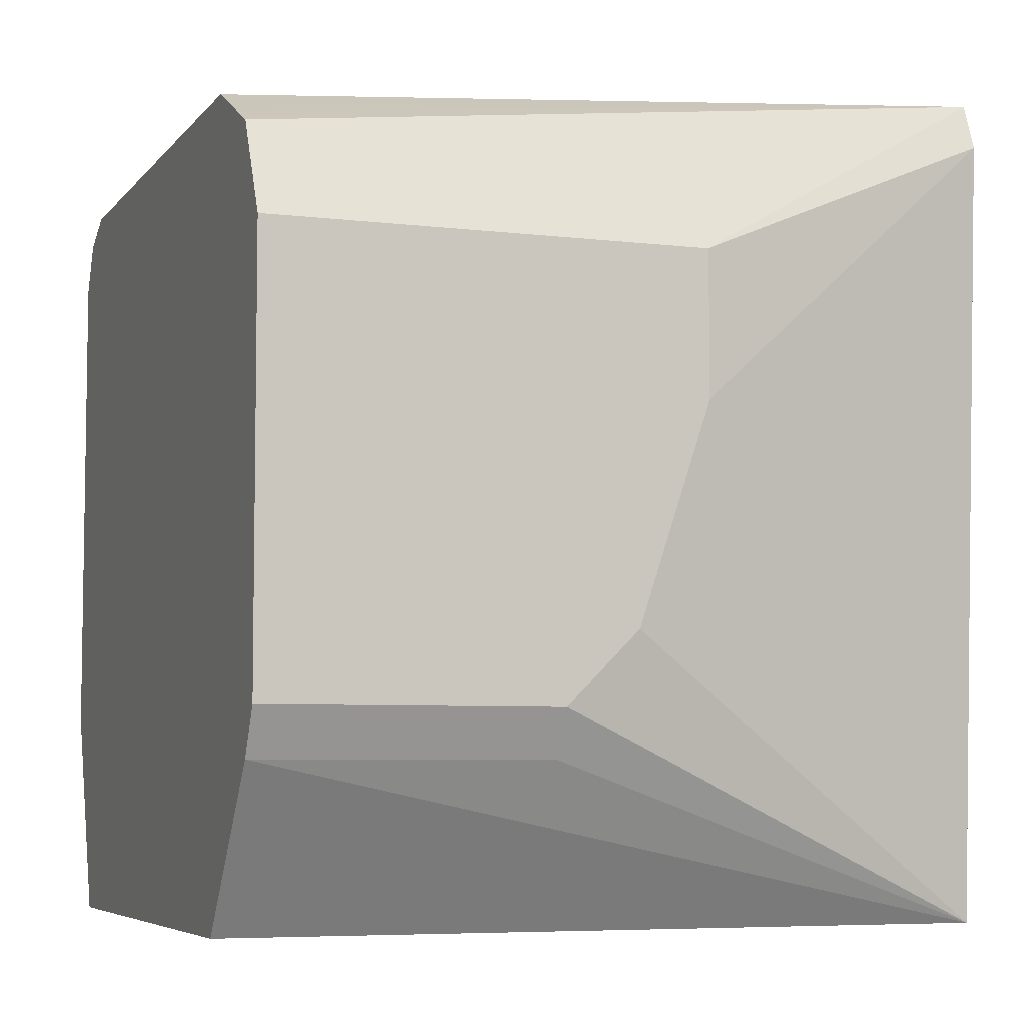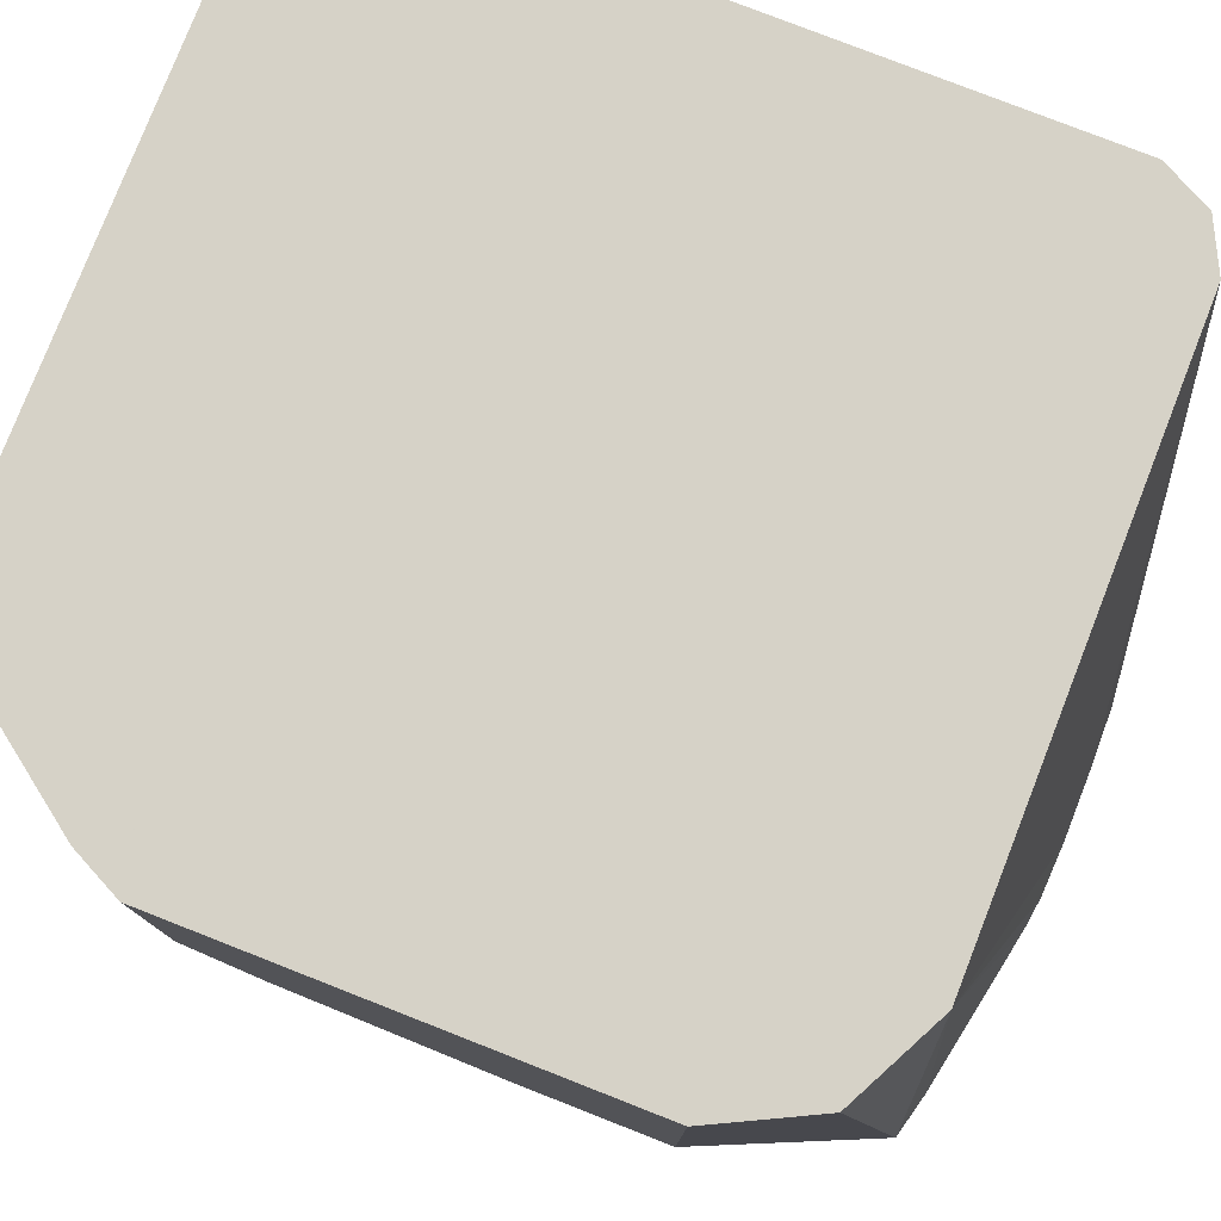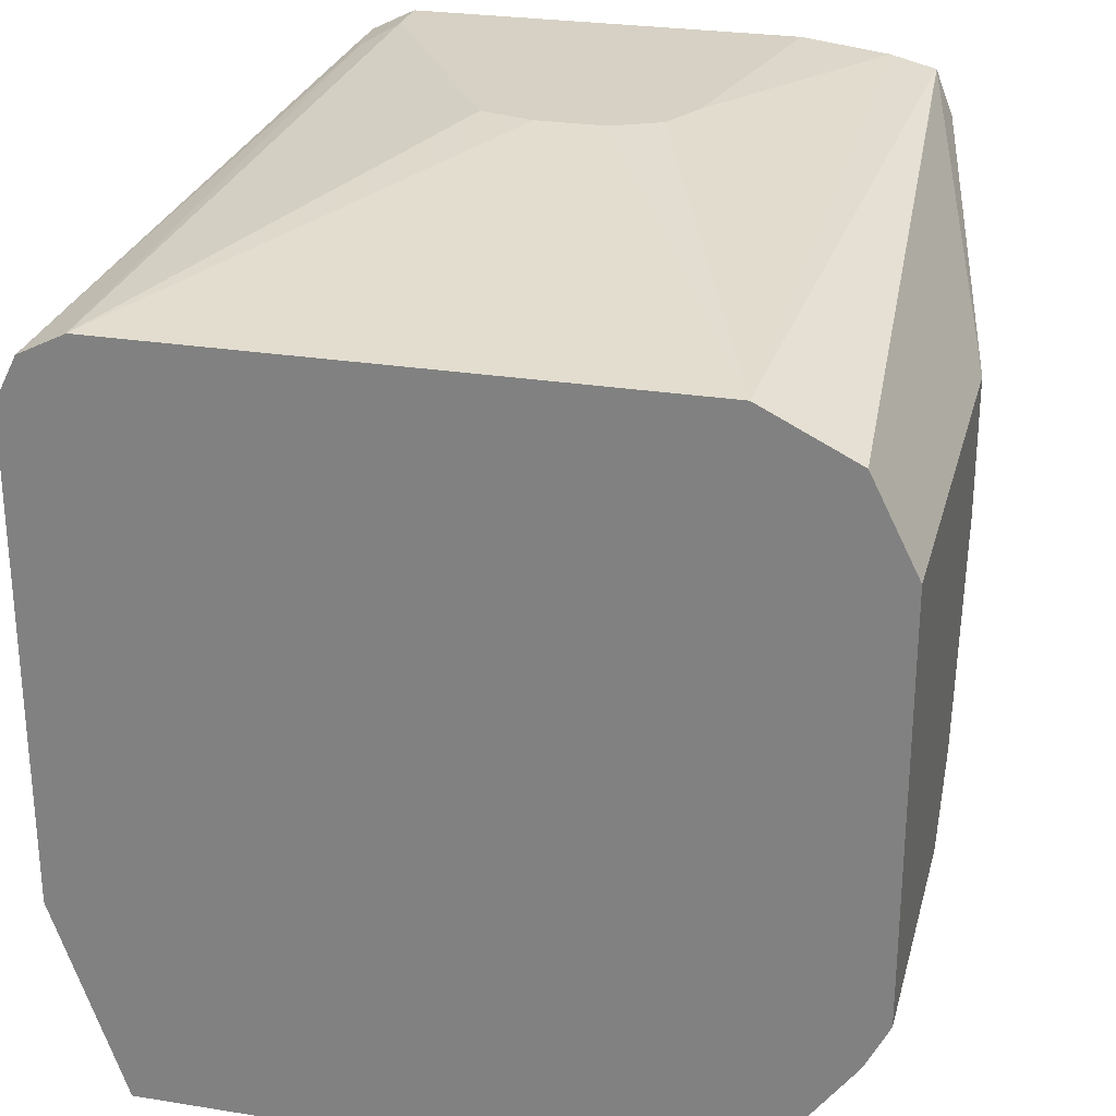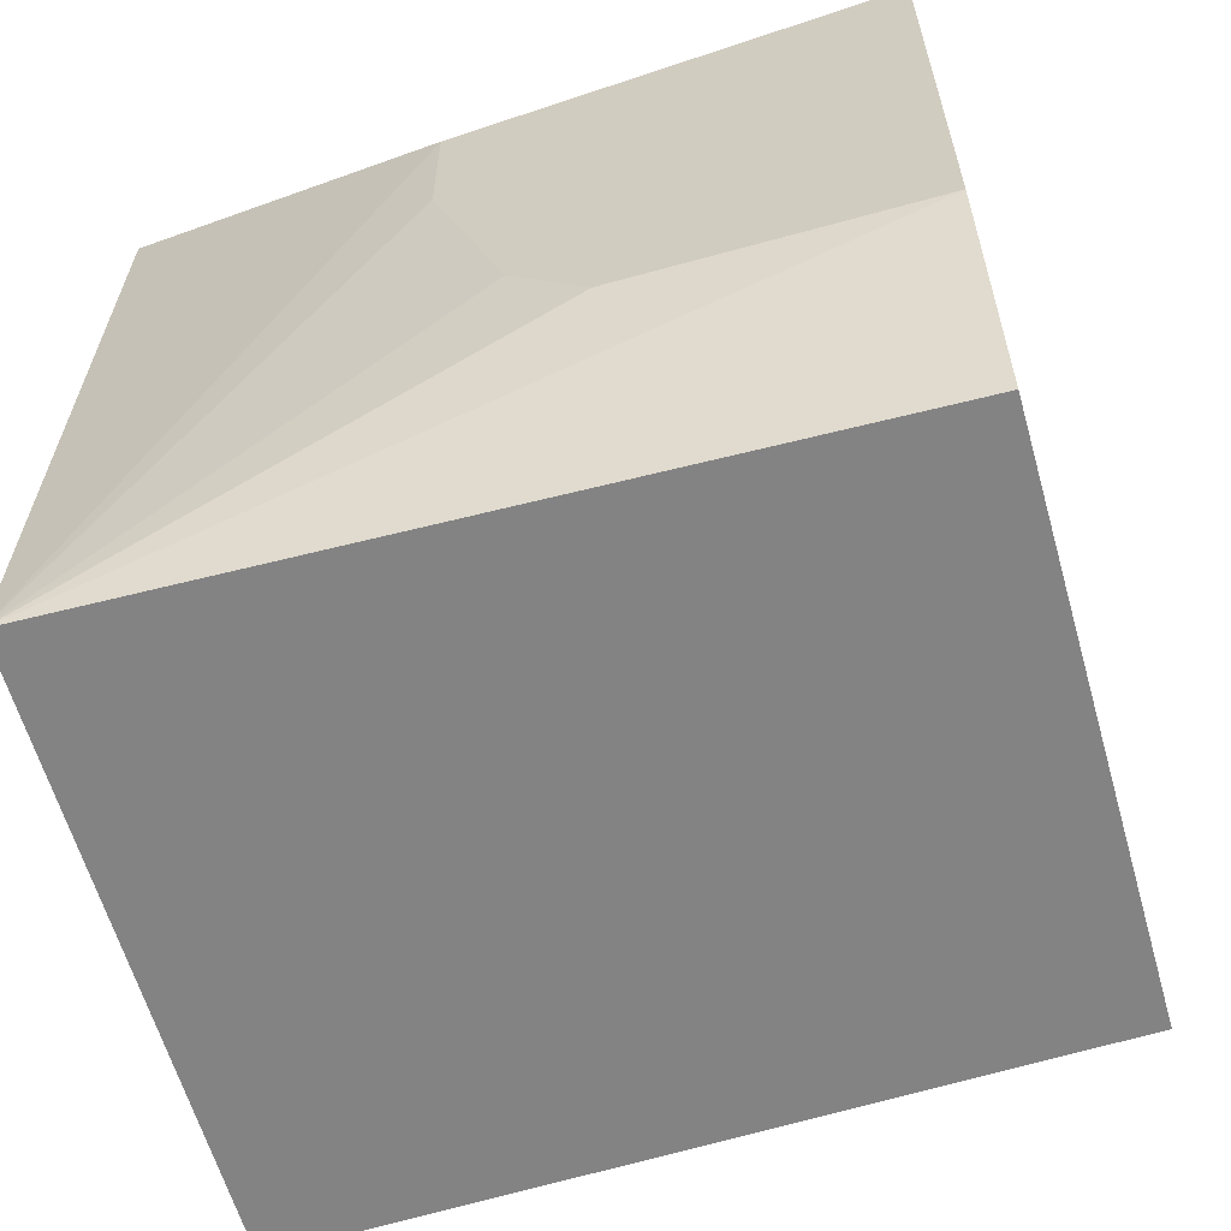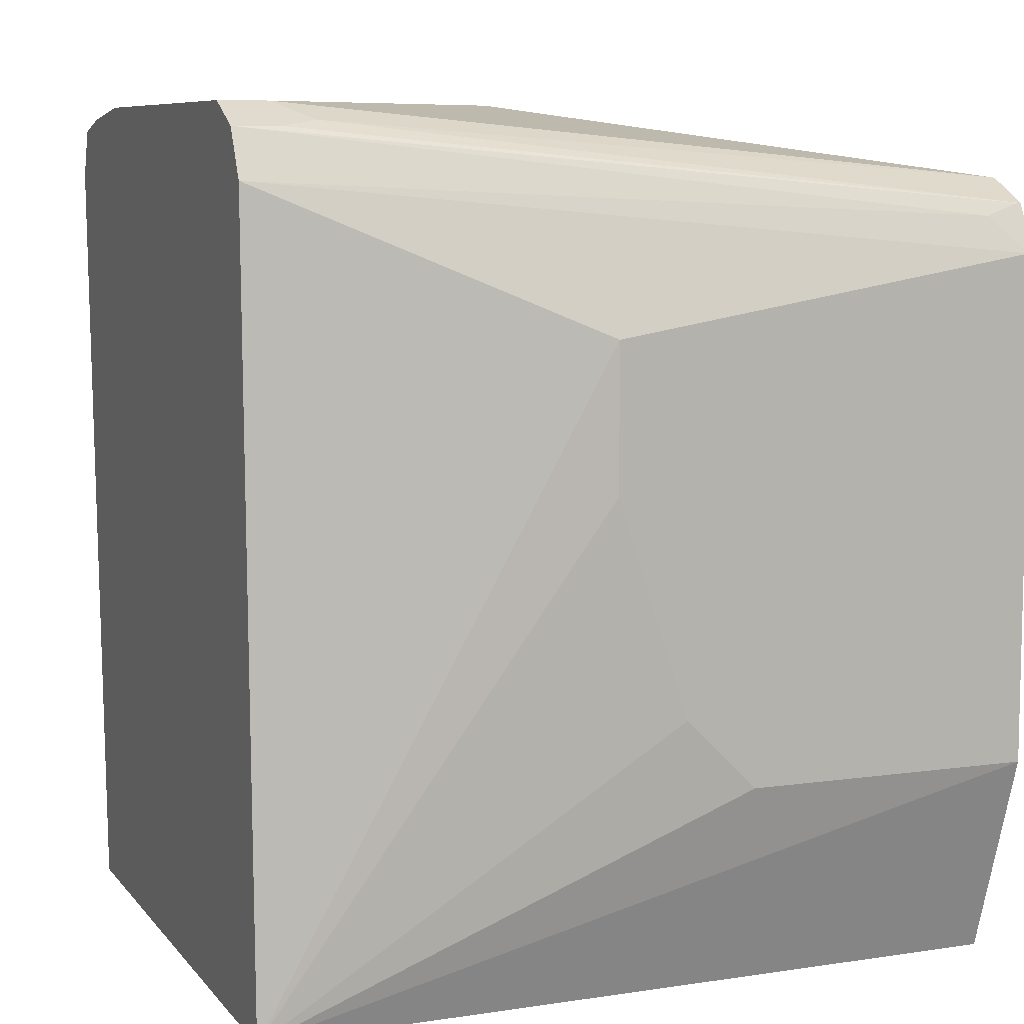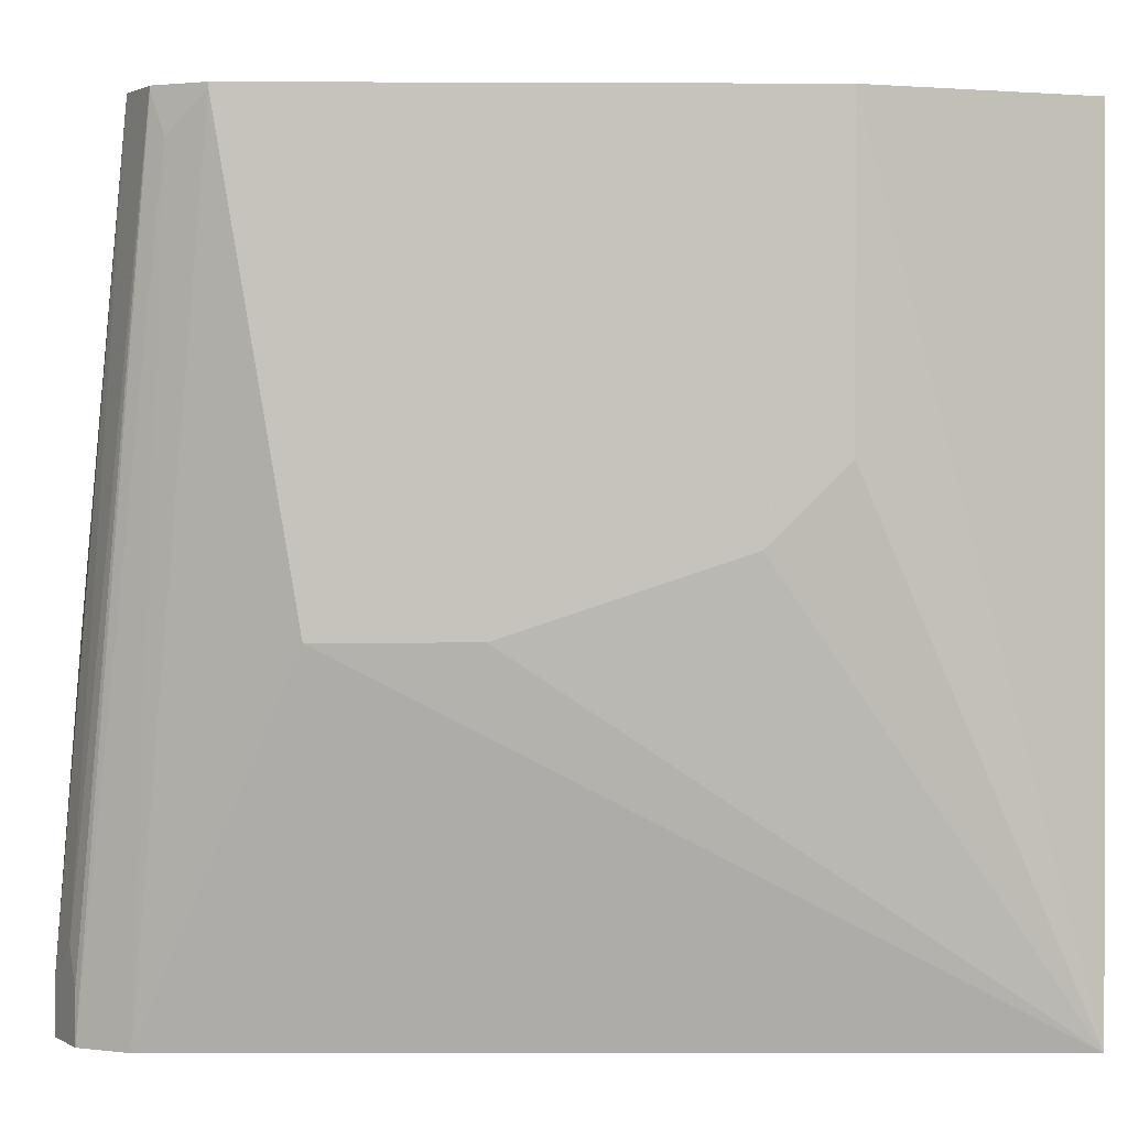
<metadata>
{"format":"obj","ext":"obj","renderer":"f3d","projection":"perspective","resolution":1024,"background":"white","views":[{"elev":-5.9,"azim":69.7,"up":"+Y"},{"elev":78.6,"azim":111.4,"up":"+Z"},{"elev":26.7,"azim":14.1,"up":"+Y"},{"elev":-61.2,"azim":-74.2,"up":"+Y"},{"elev":8.1,"azim":-111.5,"up":"+Y"},{"elev":1.6,"azim":-91.3,"up":"+Z"}]}
</metadata>
<code>
v 0.1297 0.2037 -0.1852
v 0.1235 0.2161 -0.179
v 0.1297 0.2037 -0.07298
v 0.1297 0.1667 -0.1852
v 0.1097 0.2408 -0.2715
v 0.105 0.253 -0.2715
v 0.1235 0.2161 -0.07298
v 0.1173 0.2284 -0.0988
v 0.1297 0.09263 -0.07298
v 0.1297 0.1111 -0.1667
v 0.09868 0.03869 -0.2715
v 0.1049 0.253 -0.2715
v 0.1173 0.2284 -0.07298
v 0.1235 0.08026 -0.07298
v 0.1297 0.09263 -0.1482
v 0.1235 0.08026 -0.1482
v 0.0926 0.03869 -0.07298
v -0.06023 0.03869 -0.2715
v 0.0928 0.2561 -0.2715
v 0.0926 0.2408 -0.07298
v 0.09481 0.2397 -0.07298
v 0.11 0.2321 -0.07298
v -0.05556 0.03869 -0.07298
v -0.07409 0.09263 -0.07298
v -0.07409 0.09263 -0.1482
v -0.07409 0.1111 -0.1667
v -0.07409 0.1667 -0.1852
v -0.07409 0.2037 -0.1852
v -0.05556 0.2408 -0.2715
v 0.0926 0.2561 -0.2715
v 0.05564 0.2591 -0.2038
v 0.05556 0.2591 -0.2036
v 0.04944 0.2591 -0.1914
v 0.03704 0.2591 -0.1852
v 0.03684 0.2591 -0.1851
v -0.05556 0.2408 -0.07298
v -0.07409 0.2223 -0.07298
v -0.07409 0.2223 -0.07411
v -0.06944 0.2315 -0.08335
v -0.04938 0.2531 -0.2715
v 0.06897 0.2591 -0.2715
v 0.01853 0.2591 -0.1851
v -0.0563 0.2404 -0.07298
v 0.01821 0.2591 -0.1852
v 0.003971 0.2591 -0.1892
v -0.03743 0.2591 -0.2589
v -0.04629 0.2547 -0.25
v -0.06791 0.2346 -0.07298
v -0.06791 0.2346 -0.07411
v -0.04938 0.2531 -0.2593
v -0.03743 0.2591 -0.2715
f 20 42 36
f 29 39 40
f 29 38 39
f 28 38 29
f 24 26 25
f 24 27 26
f 24 28 27
f 24 38 28
f 24 37 38
f 20 35 42
f 18 25 26
f 20 33 34
f 20 32 33
f 19 32 20
f 19 31 32
f 18 28 29
f 18 27 28
f 18 26 27
f 18 24 25
f 30 41 31
f 20 34 35
f 31 41 51
f 46 51 47
f 31 46 45
f 47 50 48
f 18 23 24
f 43 47 48
f 40 48 50
f 40 49 48
f 40 47 51
f 40 50 47
f 39 49 40
f 38 49 39
f 37 49 38
f 31 51 46
f 37 48 49
f 36 46 47
f 36 45 46
f 36 44 45
f 36 42 44
f 31 33 32
f 31 34 33
f 31 35 34
f 31 42 35
f 31 44 42
f 31 45 44
f 36 47 43
f 12 22 13
f 19 30 31
f 12 20 21
f 3 24 23
f 3 37 24
f 3 48 37
f 3 43 48
f 3 36 43
f 3 20 36
f 3 21 20
f 3 22 21
f 3 13 22
f 3 7 13
f 2 13 7
f 2 8 13
f 1 6 2
f 1 5 6
f 1 4 5
f 1 10 4
f 1 15 10
f 1 9 15
f 1 3 9
f 1 7 3
f 1 2 7
f 3 23 17
f 3 17 14
f 2 6 8
f 4 10 11
f 3 14 9
f 12 19 20
f 11 23 18
f 11 17 23
f 11 14 17
f 11 16 14
f 11 15 16
f 10 15 11
f 9 16 15
f 9 14 16
f 6 13 8
f 12 21 22
f 5 12 6
f 5 19 12
f 5 30 19
f 5 41 30
f 5 51 41
f 5 40 51
f 5 29 40
f 5 18 29
f 5 11 18
f 4 11 5
f 6 12 13

</code>
